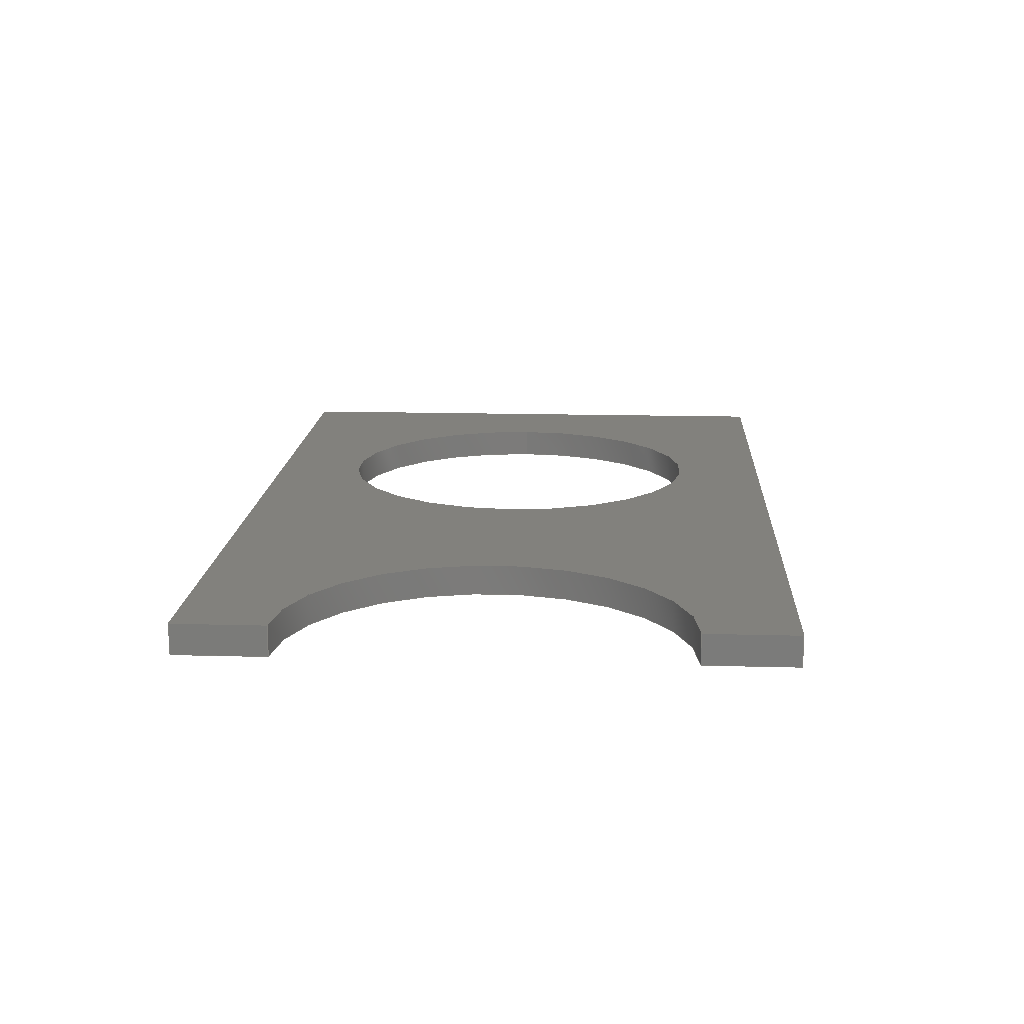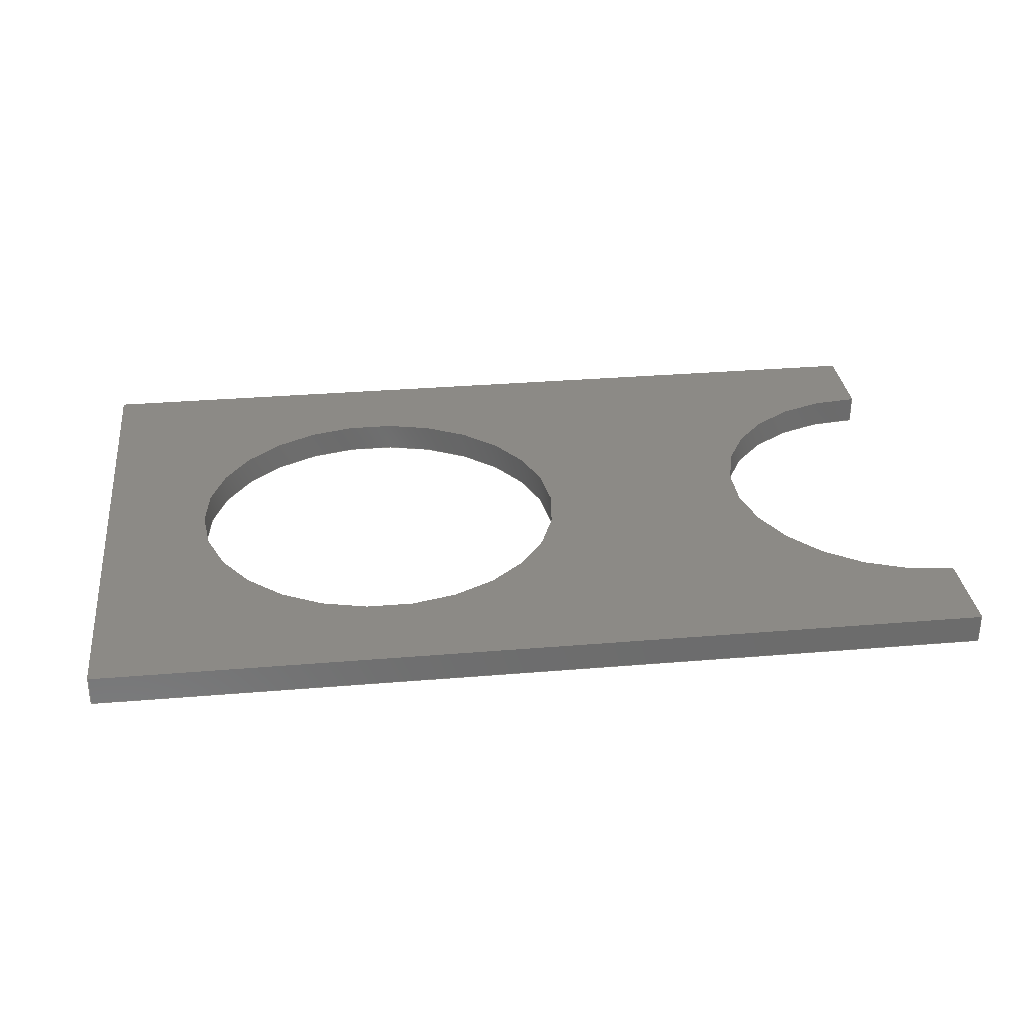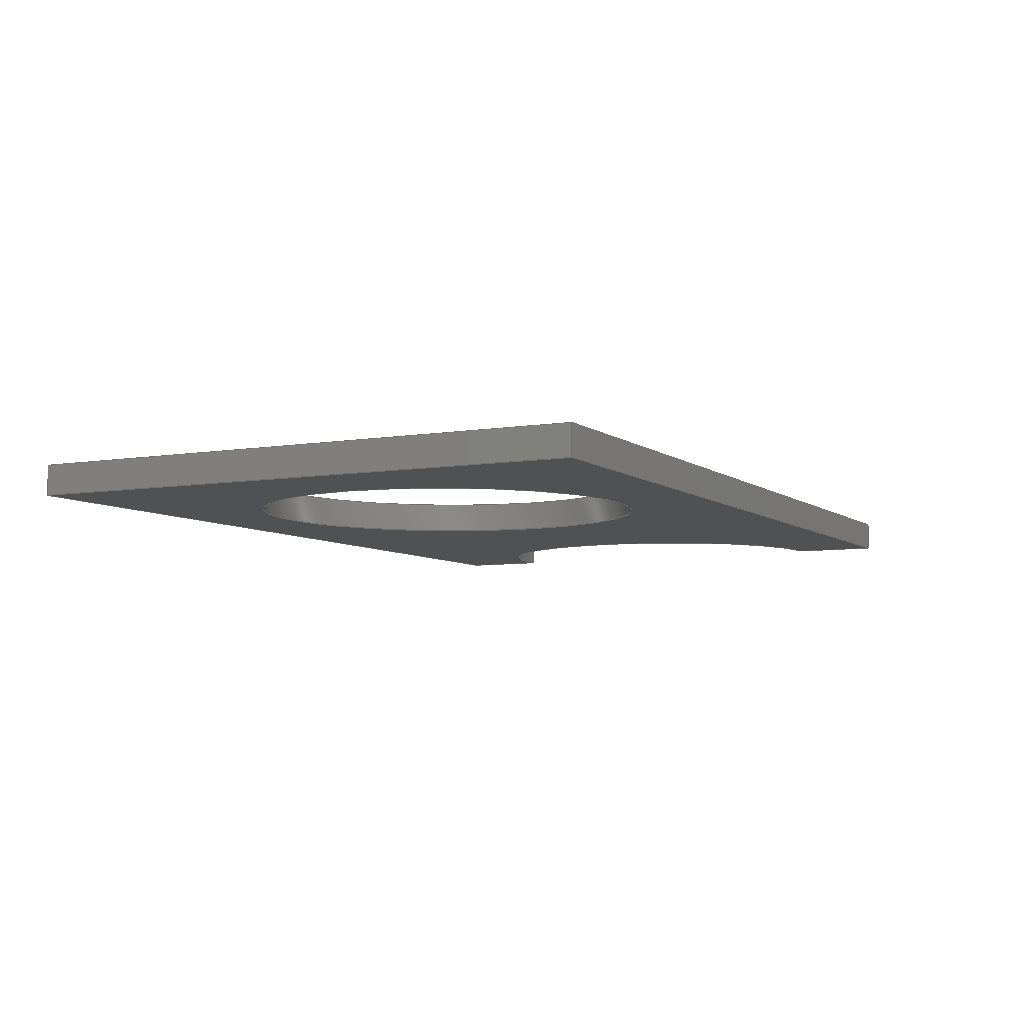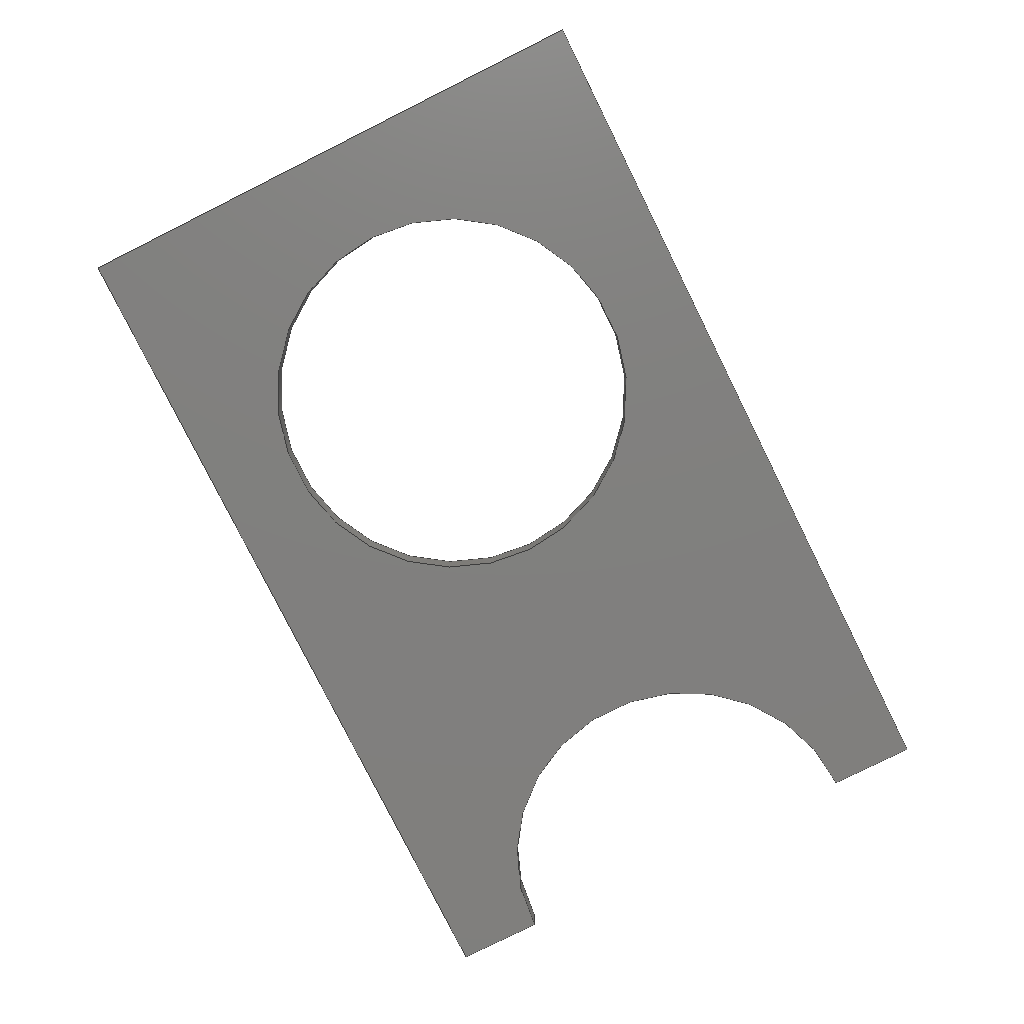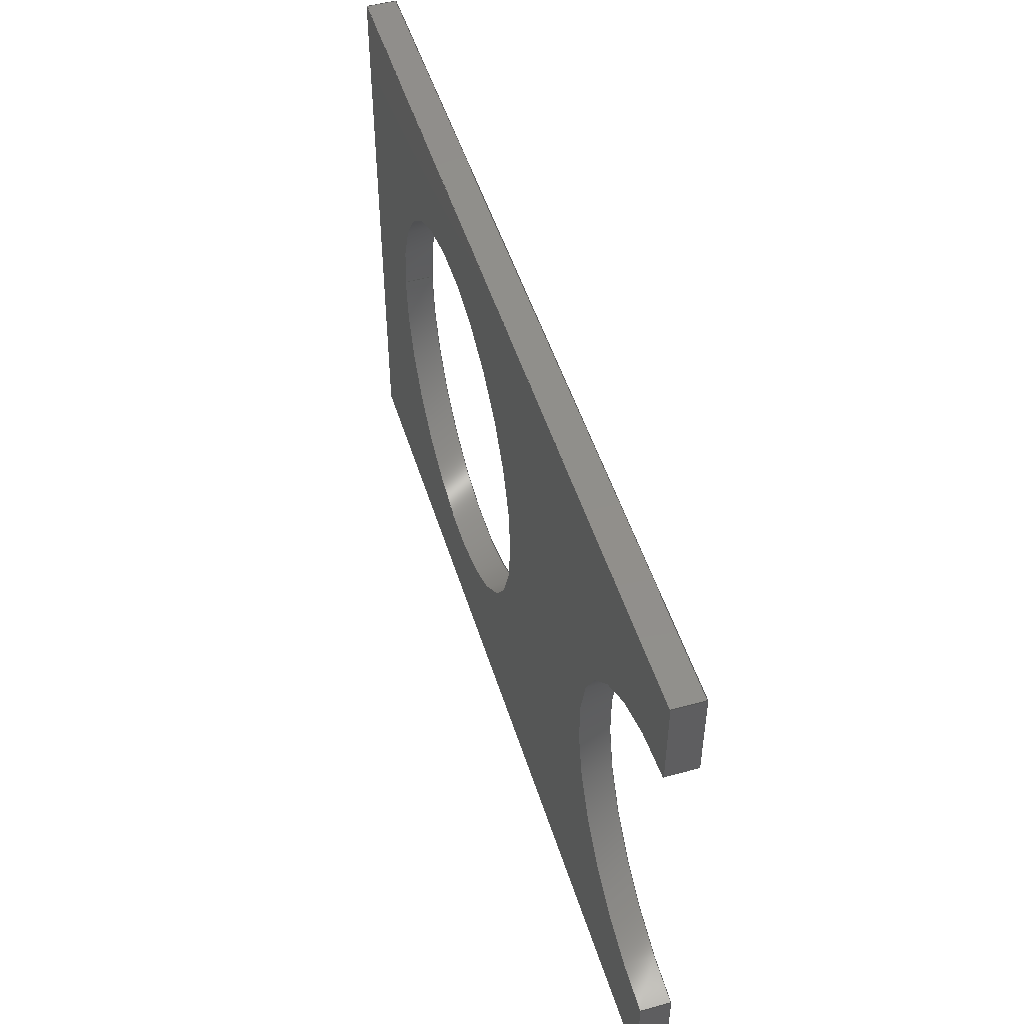
<metadata>
{"format":"step","ext":"step","renderer":"f3d","projection":"perspective","resolution":1024,"background":"white","views":[{"elev":15.4,"azim":93.3,"up":"+Z"},{"elev":31.4,"azim":-6.8,"up":"+Z"},{"elev":-6.6,"azim":-63.1,"up":"+Z"},{"elev":-79.9,"azim":-63.5,"up":"+Z"},{"elev":49.7,"azim":73.0,"up":"+Y"}]}
</metadata>
<code>
ISO-10303-21;
DATA;
#1=SHAPE_REPRESENTATION_RELATIONSHIP('','',#166,#2);
#2=ADVANCED_BREP_SHAPE_REPRESENTATION('',(#164),#270);
#3=CYLINDRICAL_SURFACE('',#174,0.000325);
#4=CYLINDRICAL_SURFACE('',#180,0.000325);
#5=LINE('',#229,#21);
#6=LINE('',#232,#22);
#7=LINE('',#234,#23);
#8=LINE('',#236,#24);
#9=LINE('',#238,#25);
#10=LINE('',#247,#26);
#11=LINE('',#249,#27);
#12=LINE('',#251,#28);
#13=LINE('',#253,#29);
#14=LINE('',#255,#30);
#15=LINE('',#258,#31);
#16=LINE('',#259,#32);
#17=LINE('',#261,#33);
#18=LINE('',#263,#34);
#19=LINE('',#265,#35);
#20=LINE('',#267,#36);
#21=VECTOR('',#187,1);
#22=VECTOR('',#188,1);
#23=VECTOR('',#189,1);
#24=VECTOR('',#190,1);
#25=VECTOR('',#191,1);
#26=VECTOR('',#200,1);
#27=VECTOR('',#201,1);
#28=VECTOR('',#202,1);
#29=VECTOR('',#203,1);
#30=VECTOR('',#204,1);
#31=VECTOR('',#209,1);
#32=VECTOR('',#210,1);
#33=VECTOR('',#213,1);
#34=VECTOR('',#216,1);
#35=VECTOR('',#219,1);
#36=VECTOR('',#222,1);
#37=ORIENTED_EDGE('',*,*,#77,.F.);
#38=ORIENTED_EDGE('',*,*,#78,.F.);
#39=ORIENTED_EDGE('',*,*,#79,.F.);
#40=ORIENTED_EDGE('',*,*,#80,.F.);
#41=ORIENTED_EDGE('',*,*,#81,.F.);
#42=ORIENTED_EDGE('',*,*,#82,.F.);
#43=ORIENTED_EDGE('',*,*,#83,.F.);
#44=ORIENTED_EDGE('',*,*,#84,.T.);
#45=ORIENTED_EDGE('',*,*,#85,.T.);
#46=ORIENTED_EDGE('',*,*,#86,.T.);
#47=ORIENTED_EDGE('',*,*,#87,.T.);
#48=ORIENTED_EDGE('',*,*,#88,.T.);
#49=ORIENTED_EDGE('',*,*,#89,.T.);
#50=ORIENTED_EDGE('',*,*,#90,.T.);
#51=ORIENTED_EDGE('',*,*,#77,.T.);
#52=ORIENTED_EDGE('',*,*,#84,.F.);
#53=ORIENTED_EDGE('',*,*,#91,.T.);
#54=ORIENTED_EDGE('',*,*,#78,.T.);
#55=ORIENTED_EDGE('',*,*,#92,.F.);
#56=ORIENTED_EDGE('',*,*,#90,.F.);
#57=ORIENTED_EDGE('',*,*,#93,.T.);
#58=ORIENTED_EDGE('',*,*,#79,.T.);
#59=ORIENTED_EDGE('',*,*,#91,.F.);
#60=ORIENTED_EDGE('',*,*,#89,.F.);
#61=ORIENTED_EDGE('',*,*,#94,.T.);
#62=ORIENTED_EDGE('',*,*,#80,.T.);
#63=ORIENTED_EDGE('',*,*,#93,.F.);
#64=ORIENTED_EDGE('',*,*,#88,.F.);
#65=ORIENTED_EDGE('',*,*,#95,.T.);
#66=ORIENTED_EDGE('',*,*,#81,.T.);
#67=ORIENTED_EDGE('',*,*,#94,.F.);
#68=ORIENTED_EDGE('',*,*,#87,.F.);
#69=ORIENTED_EDGE('',*,*,#96,.T.);
#70=ORIENTED_EDGE('',*,*,#82,.T.);
#71=ORIENTED_EDGE('',*,*,#95,.F.);
#72=ORIENTED_EDGE('',*,*,#86,.F.);
#73=ORIENTED_EDGE('',*,*,#92,.T.);
#74=ORIENTED_EDGE('',*,*,#83,.T.);
#75=ORIENTED_EDGE('',*,*,#96,.F.);
#76=ORIENTED_EDGE('',*,*,#85,.F.);
#77=EDGE_CURVE('',#97,#97,#111,.T.);
#78=EDGE_CURVE('',#98,#99,#5,.T.);
#79=EDGE_CURVE('',#100,#98,#6,.T.);
#80=EDGE_CURVE('',#101,#100,#7,.T.);
#81=EDGE_CURVE('',#102,#101,#8,.T.);
#82=EDGE_CURVE('',#103,#102,#9,.T.);
#83=EDGE_CURVE('',#99,#103,#112,.T.);
#84=EDGE_CURVE('',#104,#104,#113,.T.);
#85=EDGE_CURVE('',#105,#106,#114,.T.);
#86=EDGE_CURVE('',#106,#107,#10,.T.);
#87=EDGE_CURVE('',#107,#108,#11,.T.);
#88=EDGE_CURVE('',#108,#109,#12,.T.);
#89=EDGE_CURVE('',#109,#110,#13,.T.);
#90=EDGE_CURVE('',#110,#105,#14,.T.);
#91=EDGE_CURVE('',#110,#98,#15,.T.);
#92=EDGE_CURVE('',#105,#99,#16,.T.);
#93=EDGE_CURVE('',#109,#100,#17,.T.);
#94=EDGE_CURVE('',#108,#101,#18,.T.);
#95=EDGE_CURVE('',#107,#102,#19,.T.);
#96=EDGE_CURVE('',#106,#103,#20,.T.);
#97=VERTEX_POINT('',#228);
#98=VERTEX_POINT('',#230);
#99=VERTEX_POINT('',#231);
#100=VERTEX_POINT('',#233);
#101=VERTEX_POINT('',#235);
#102=VERTEX_POINT('',#237);
#103=VERTEX_POINT('',#239);
#104=VERTEX_POINT('',#243);
#105=VERTEX_POINT('',#245);
#106=VERTEX_POINT('',#246);
#107=VERTEX_POINT('',#248);
#108=VERTEX_POINT('',#250);
#109=VERTEX_POINT('',#252);
#110=VERTEX_POINT('',#254);
#111=CIRCLE('',#169,0.000325);
#112=CIRCLE('',#170,0.000325);
#113=CIRCLE('',#172,0.000325);
#114=CIRCLE('',#173,0.000325);
#115=EDGE_LOOP('',(#37));
#116=EDGE_LOOP('',(#38,#39,#40,#41,#42,#43));
#117=EDGE_LOOP('',(#44));
#118=EDGE_LOOP('',(#45,#46,#47,#48,#49,#50));
#119=EDGE_LOOP('',(#51));
#120=EDGE_LOOP('',(#52));
#121=EDGE_LOOP('',(#53,#54,#55,#56));
#122=EDGE_LOOP('',(#57,#58,#59,#60));
#123=EDGE_LOOP('',(#61,#62,#63,#64));
#124=EDGE_LOOP('',(#65,#66,#67,#68));
#125=EDGE_LOOP('',(#69,#70,#71,#72));
#126=EDGE_LOOP('',(#73,#74,#75,#76));
#127=FACE_BOUND('',#115,.T.);
#128=FACE_BOUND('',#116,.T.);
#129=FACE_BOUND('',#117,.T.);
#130=FACE_BOUND('',#118,.T.);
#131=FACE_BOUND('',#119,.T.);
#132=FACE_BOUND('',#120,.T.);
#133=FACE_BOUND('',#121,.T.);
#134=FACE_BOUND('',#122,.T.);
#135=FACE_BOUND('',#123,.T.);
#136=FACE_BOUND('',#124,.T.);
#137=FACE_BOUND('',#125,.T.);
#138=FACE_BOUND('',#126,.T.);
#139=PLANE('',#168);
#140=PLANE('',#171);
#141=PLANE('',#175);
#142=PLANE('',#176);
#143=PLANE('',#177);
#144=PLANE('',#178);
#145=PLANE('',#179);
#146=ADVANCED_FACE('',(#127,#128),#139,.F.);
#147=ADVANCED_FACE('',(#129,#130),#140,.T.);
#148=ADVANCED_FACE('',(#131,#132),#3,.F.);
#149=ADVANCED_FACE('',(#133),#141,.T.);
#150=ADVANCED_FACE('',(#134),#142,.T.);
#151=ADVANCED_FACE('',(#135),#143,.T.);
#152=ADVANCED_FACE('',(#136),#144,.T.);
#153=ADVANCED_FACE('',(#137),#145,.T.);
#154=ADVANCED_FACE('',(#138),#4,.F.);
#155=CLOSED_SHELL('',(#146,#147,#148,#149,#150,#151,#152,#153,#154));
#156=STYLED_ITEM('',(#157),#164);
#157=PRESENTATION_STYLE_ASSIGNMENT((#158));
#158=SURFACE_STYLE_USAGE(.BOTH.,#159);
#159=SURFACE_SIDE_STYLE('',(#160));
#160=SURFACE_STYLE_FILL_AREA(#161);
#161=FILL_AREA_STYLE('',(#162));
#162=FILL_AREA_STYLE_COLOUR('',#163);
#163=COLOUR_RGB('',0.8588,0.7373,0.4941);
#164=MANIFOLD_SOLID_BREP('ESP_120_cp',#155);
#165=SHAPE_DEFINITION_REPRESENTATION(#275,#166);
#166=SHAPE_REPRESENTATION('ESP_120_cp',(#167),#270);
#167=AXIS2_PLACEMENT_3D('',#225,#181,#182);
#168=AXIS2_PLACEMENT_3D('',#226,#183,#184);
#169=AXIS2_PLACEMENT_3D('',#227,#185,#186);
#170=AXIS2_PLACEMENT_3D('',#240,#192,#193);
#171=AXIS2_PLACEMENT_3D('',#241,#194,#195);
#172=AXIS2_PLACEMENT_3D('',#242,#196,#197);
#173=AXIS2_PLACEMENT_3D('',#244,#198,#199);
#174=AXIS2_PLACEMENT_3D('',#256,#205,#206);
#175=AXIS2_PLACEMENT_3D('',#257,#207,#208);
#176=AXIS2_PLACEMENT_3D('',#260,#211,#212);
#177=AXIS2_PLACEMENT_3D('',#262,#214,#215);
#178=AXIS2_PLACEMENT_3D('',#264,#217,#218);
#179=AXIS2_PLACEMENT_3D('',#266,#220,#221);
#180=AXIS2_PLACEMENT_3D('',#268,#223,#224);
#181=DIRECTION('',(0,0,1));
#182=DIRECTION('',(1,0,0));
#183=DIRECTION('',(0,0,-1));
#184=DIRECTION('',(1,0,0));
#185=DIRECTION('',(0,0,1));
#186=DIRECTION('',(-1,0,0));
#187=DIRECTION('',(6.6e-16,-1,0));
#188=DIRECTION('',(1,0,0));
#189=DIRECTION('',(0,1,0));
#190=DIRECTION('',(-1,0,0));
#191=DIRECTION('',(6.6e-16,-1,0));
#192=DIRECTION('',(0,0,1));
#193=DIRECTION('',(-1,0,0));
#194=DIRECTION('',(0,0,-1));
#195=DIRECTION('',(1,0,0));
#196=DIRECTION('',(0,0,1));
#197=DIRECTION('',(-1,0,0));
#198=DIRECTION('',(0,0,1));
#199=DIRECTION('',(-1,0,0));
#200=DIRECTION('',(6.6e-16,-1,0));
#201=DIRECTION('',(-1,0,0));
#202=DIRECTION('',(0,1,0));
#203=DIRECTION('',(1,0,0));
#204=DIRECTION('',(6.6e-16,-1,0));
#205=DIRECTION('',(0,0,-1));
#206=DIRECTION('',(-1,0,0));
#207=DIRECTION('',(1,6.6e-16,0));
#208=DIRECTION('',(6.6e-16,-1,0));
#209=DIRECTION('',(0,0,1));
#210=DIRECTION('',(0,0,1));
#211=DIRECTION('',(0,1,0));
#212=DIRECTION('',(1,0,0));
#213=DIRECTION('',(0,0,1));
#214=DIRECTION('',(-1,0,0));
#215=DIRECTION('',(0,1,0));
#216=DIRECTION('',(0,0,1));
#217=DIRECTION('',(0,-1,0));
#218=DIRECTION('',(-1,0,0));
#219=DIRECTION('',(0,0,1));
#220=DIRECTION('',(1,6.6e-16,0));
#221=DIRECTION('',(6.6e-16,-1,0));
#222=DIRECTION('',(0,0,1));
#223=DIRECTION('',(0,0,-1));
#224=DIRECTION('',(-1,0,0));
#225=CARTESIAN_POINT('',(0,0,0));
#226=CARTESIAN_POINT('',(0.007262,-0.0105,0.00095));
#227=CARTESIAN_POINT('',(0.007,-0.0105,0.00095));
#228=CARTESIAN_POINT('',(0.006675,-0.0105,0.00095));
#229=CARTESIAN_POINT('',(0.008,-0.01082,0.00095));
#230=CARTESIAN_POINT('',(0.008,-0.01002,0.00095));
#231=CARTESIAN_POINT('',(0.008,-0.01018,0.00095));
#232=CARTESIAN_POINT('',(0.0065,-0.01002,0.00095));
#233=CARTESIAN_POINT('',(0.0065,-0.01002,0.00095));
#234=CARTESIAN_POINT('',(0.0065,-0.01098,0.00095));
#235=CARTESIAN_POINT('',(0.0065,-0.01098,0.00095));
#236=CARTESIAN_POINT('',(0.008,-0.01098,0.00095));
#237=CARTESIAN_POINT('',(0.008,-0.01098,0.00095));
#238=CARTESIAN_POINT('',(0.008,-0.01082,0.00095));
#239=CARTESIAN_POINT('',(0.008,-0.01082,0.00095));
#240=CARTESIAN_POINT('',(0.008,-0.0105,0.00095));
#241=CARTESIAN_POINT('',(0.007262,-0.0105,0.0009));
#242=CARTESIAN_POINT('',(0.007,-0.0105,0.0009));
#243=CARTESIAN_POINT('',(0.006675,-0.0105,0.0009));
#244=CARTESIAN_POINT('',(0.008,-0.0105,0.0009));
#245=CARTESIAN_POINT('',(0.008,-0.01018,0.0009));
#246=CARTESIAN_POINT('',(0.008,-0.01082,0.0009));
#247=CARTESIAN_POINT('',(0.008,-0.01082,0.0009));
#248=CARTESIAN_POINT('',(0.008,-0.01098,0.0009));
#249=CARTESIAN_POINT('',(0.008,-0.01098,0.0009));
#250=CARTESIAN_POINT('',(0.0065,-0.01098,0.0009));
#251=CARTESIAN_POINT('',(0.0065,-0.01098,0.0009));
#252=CARTESIAN_POINT('',(0.0065,-0.01002,0.0009));
#253=CARTESIAN_POINT('',(0.0065,-0.01002,0.0009));
#254=CARTESIAN_POINT('',(0.008,-0.01002,0.0009));
#255=CARTESIAN_POINT('',(0.008,-0.0105,0.0009));
#256=CARTESIAN_POINT('',(0.007,-0.0105,0.0009));
#257=CARTESIAN_POINT('',(0.008,-0.01082,0.0009));
#258=CARTESIAN_POINT('',(0.008,-0.01002,0.0009));
#259=CARTESIAN_POINT('',(0.008,-0.01018,0.0009));
#260=CARTESIAN_POINT('',(0.0065,-0.01002,0.0009));
#261=CARTESIAN_POINT('',(0.0065,-0.01002,0.0009));
#262=CARTESIAN_POINT('',(0.0065,-0.01098,0.0009));
#263=CARTESIAN_POINT('',(0.0065,-0.01098,0.0009));
#264=CARTESIAN_POINT('',(0.008,-0.01098,0.0009));
#265=CARTESIAN_POINT('',(0.008,-0.01098,0.0009));
#266=CARTESIAN_POINT('',(0.008,-0.01082,0.0009));
#267=CARTESIAN_POINT('',(0.008,-0.01082,0.0009));
#268=CARTESIAN_POINT('',(0.008,-0.0105,0.0009));
#269=MECHANICAL_DESIGN_GEOMETRIC_PRESENTATION_REPRESENTATION('',(#156),
#270);
#270=(
GEOMETRIC_REPRESENTATION_CONTEXT(3)
GLOBAL_UNCERTAINTY_ASSIGNED_CONTEXT((#271))
GLOBAL_UNIT_ASSIGNED_CONTEXT((#274,#273,#272))
REPRESENTATION_CONTEXT('ESP_120_cp','TOP_LEVEL_ASSEMBLY_PART')
);
#271=UNCERTAINTY_MEASURE_WITH_UNIT(LENGTH_MEASURE(1e-06),#274,
'DISTANCE_ACCURACY_VALUE','Maximum Tolerance applied to model');
#272=(
NAMED_UNIT(*)
SI_UNIT($,.STERADIAN.)
SOLID_ANGLE_UNIT()
);
#273=(
NAMED_UNIT(*)
PLANE_ANGLE_UNIT()
SI_UNIT($,.RADIAN.)
);
#274=(
LENGTH_UNIT()
NAMED_UNIT(*)
SI_UNIT($,.METRE.)
);
#275=PRODUCT_DEFINITION_SHAPE('','',#276);
#276=PRODUCT_DEFINITION('','',#278,#277);
#277=PRODUCT_DEFINITION_CONTEXT('',#284,'design');
#278=PRODUCT_DEFINITION_FORMATION_WITH_SPECIFIED_SOURCE('','',#280,
 .NOT_KNOWN.);
#279=PRODUCT_RELATED_PRODUCT_CATEGORY('','',(#280));
#280=PRODUCT('ESP_120_cp','ESP_120_cp','ESP_120_cp',(#282));
#281=PRODUCT_CATEGORY('','');
#282=PRODUCT_CONTEXT('',#284,'mechanical');
#283=APPLICATION_PROTOCOL_DEFINITION('international standard',
'ap242_managed_model_based_3d_engineering',2011,#284);
#284=APPLICATION_CONTEXT('managed model based 3d engineering');
ENDSEC;
END-ISO-10303-21;

</code>
